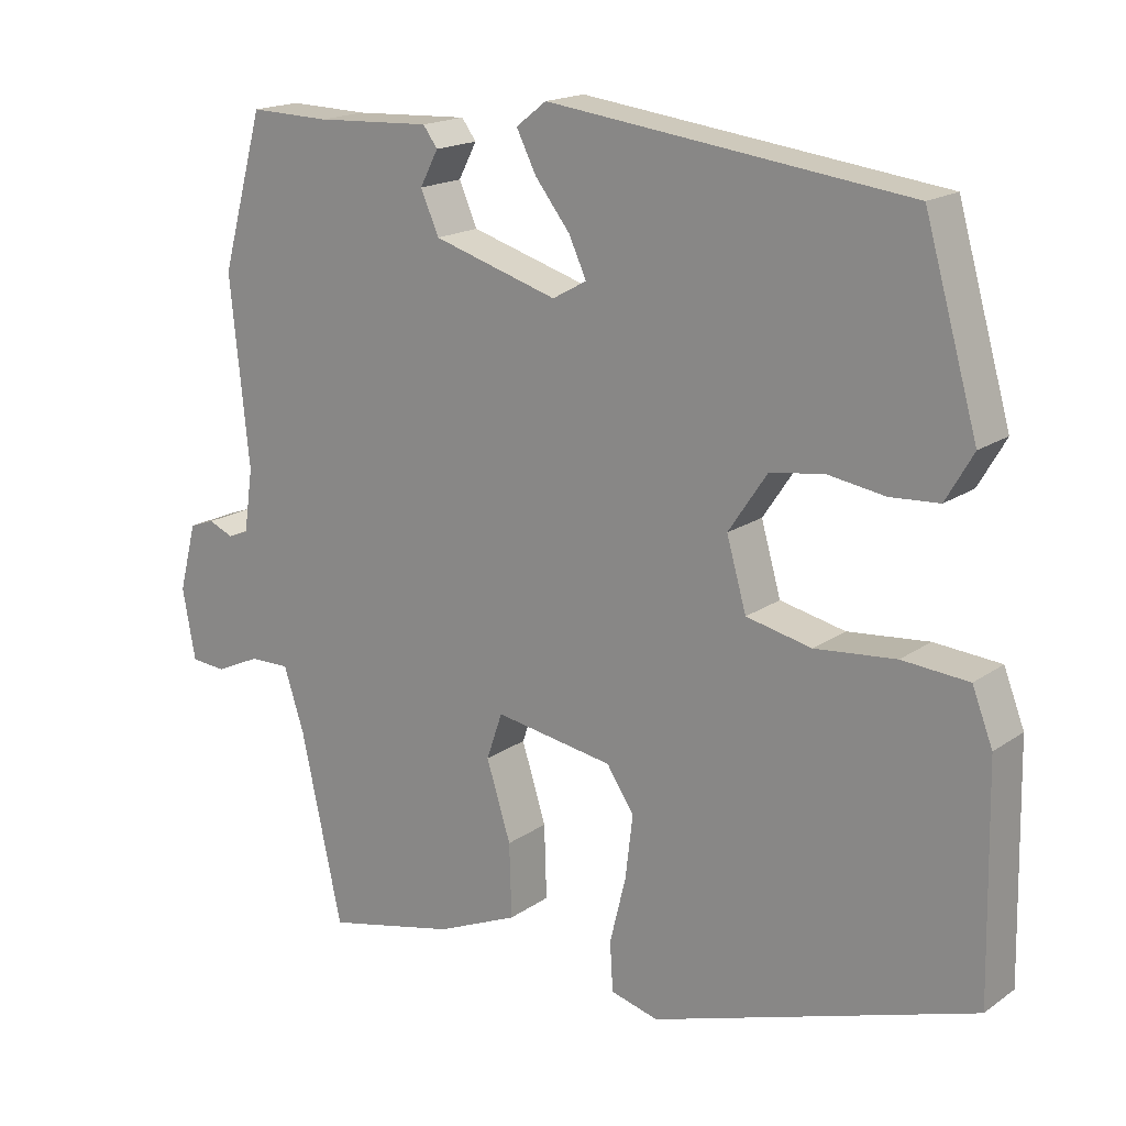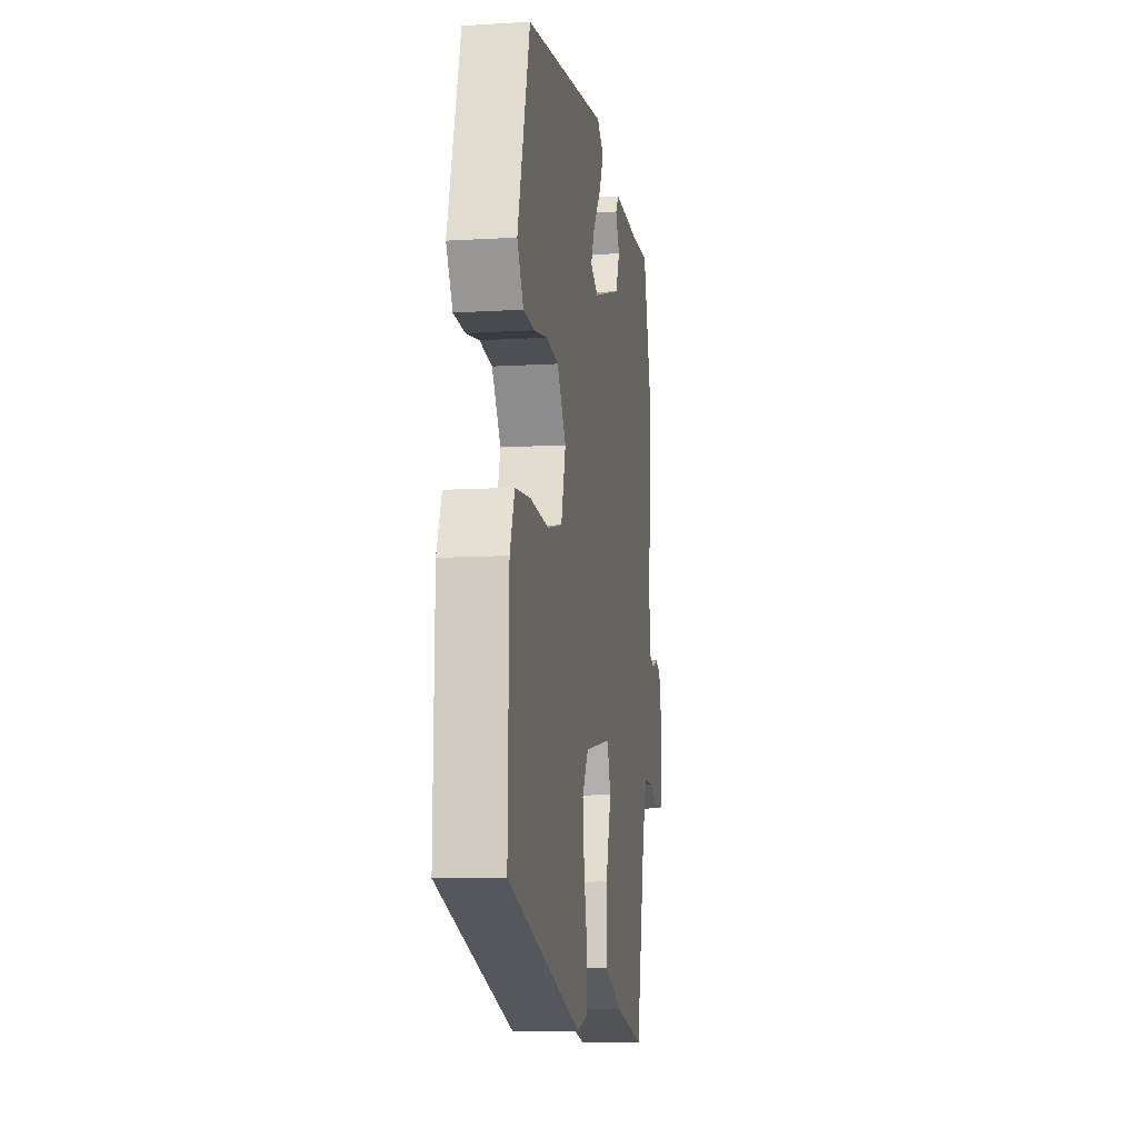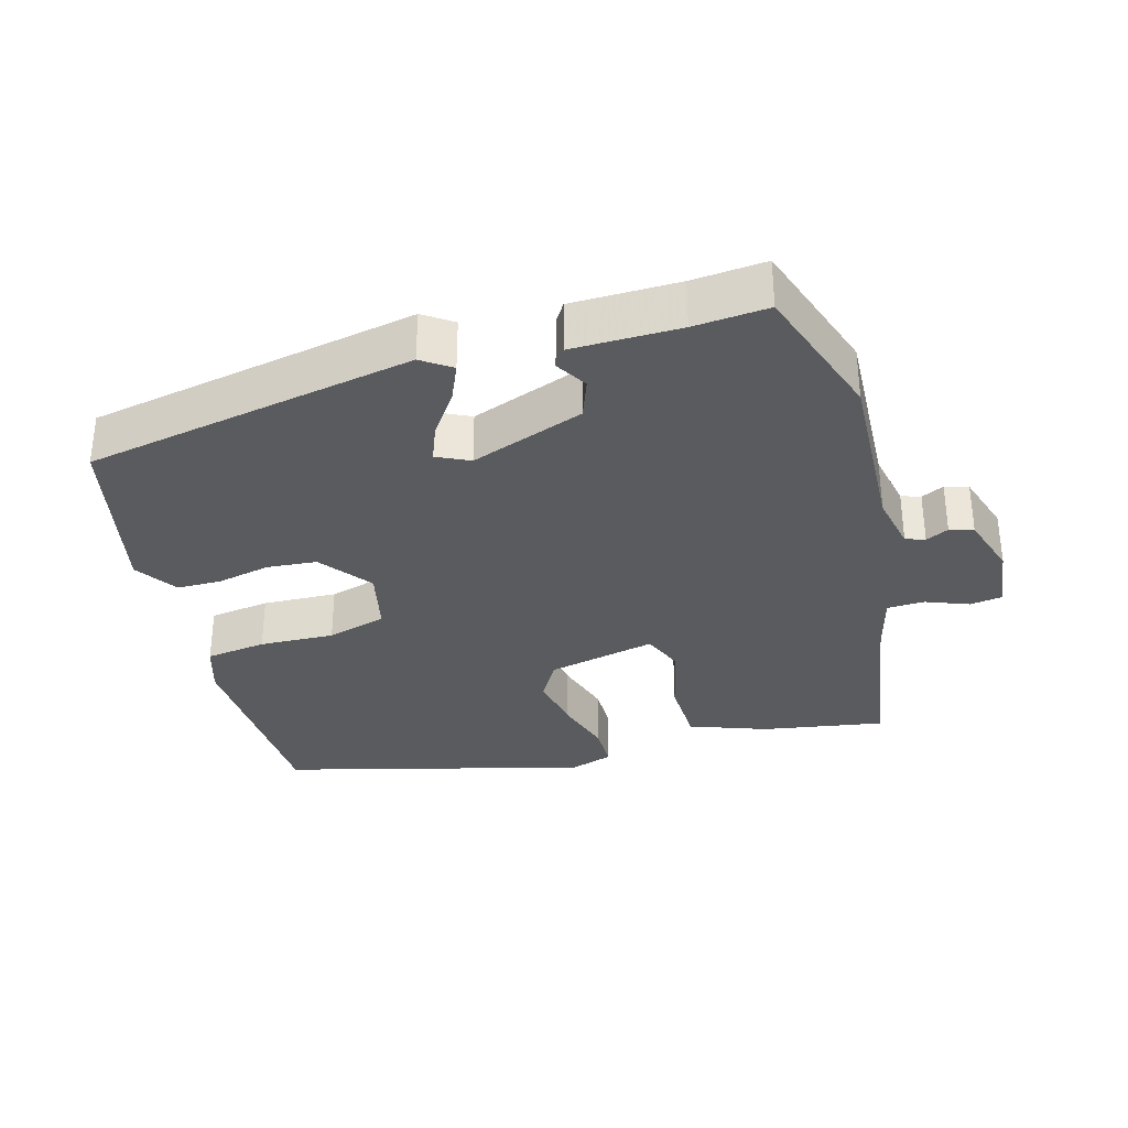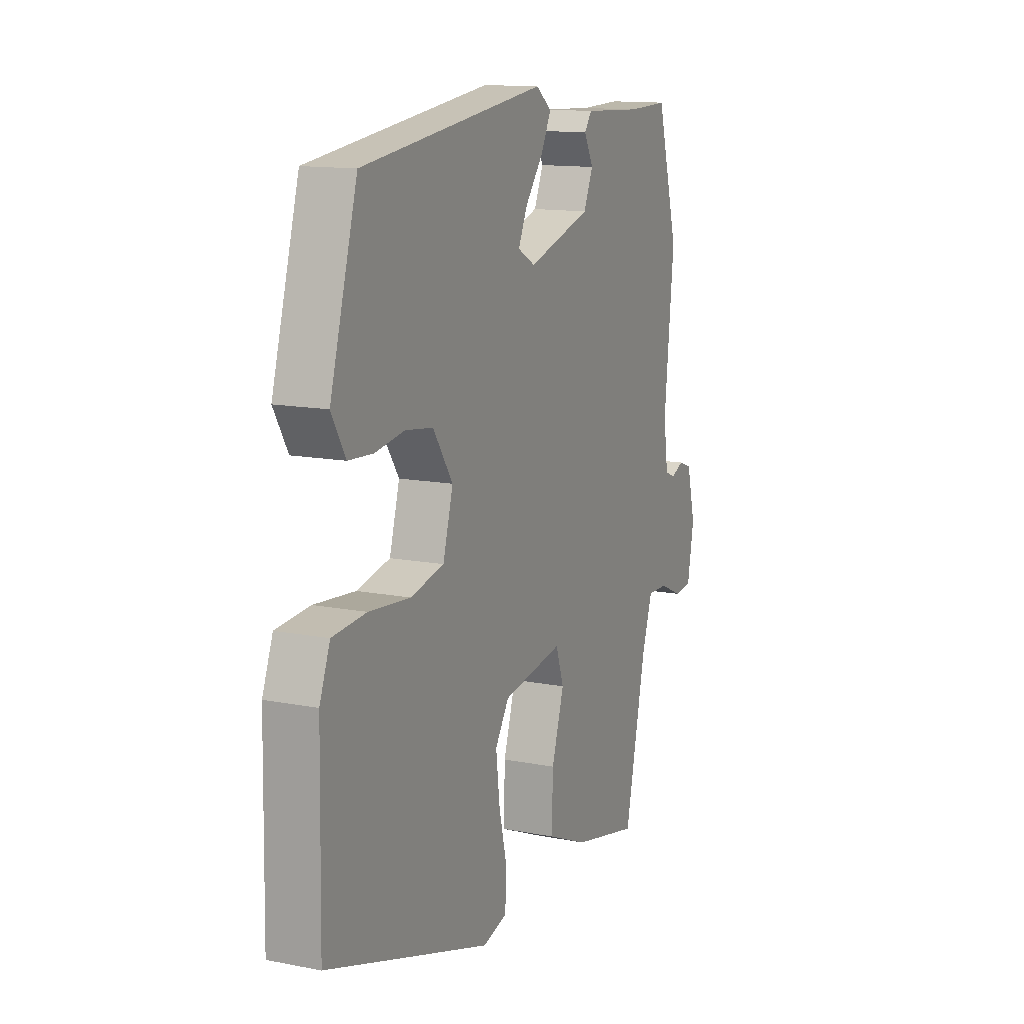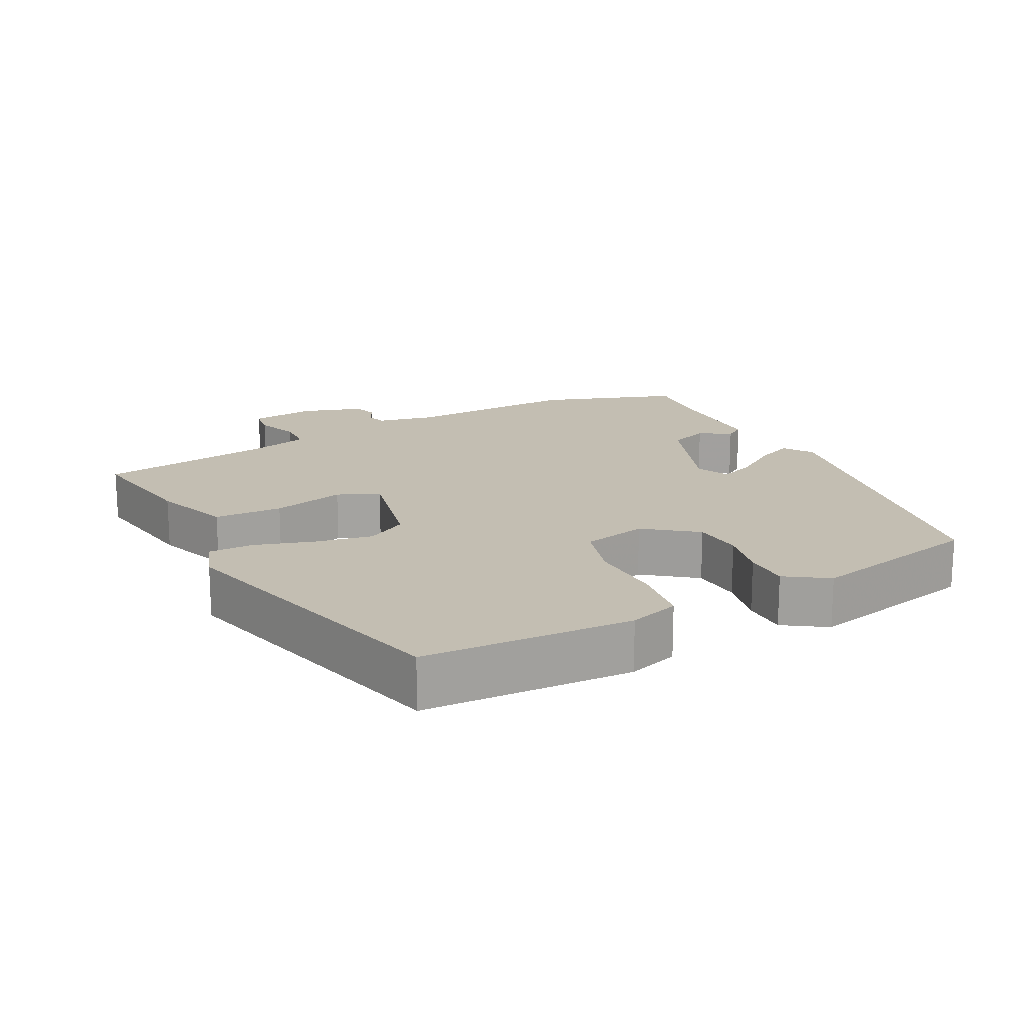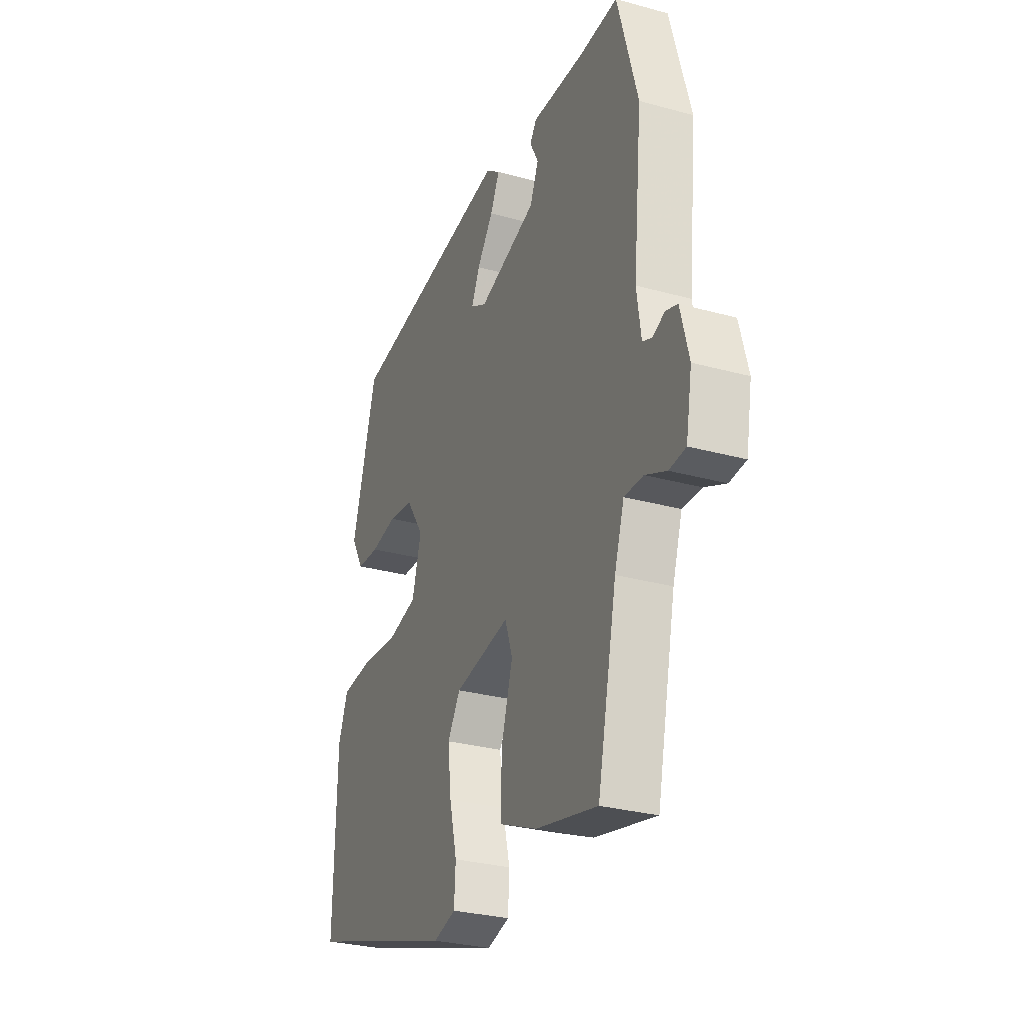
<metadata>
{"format":"obj","ext":"obj","renderer":"f3d","projection":"perspective","resolution":1024,"background":"white","views":[{"elev":17.5,"azim":-143.3,"up":"+Z"},{"elev":-9.7,"azim":-81.1,"up":"+Z"},{"elev":-32.7,"azim":19.0,"up":"+Y"},{"elev":13.2,"azim":-65.9,"up":"+Z"},{"elev":17.5,"azim":-113.8,"up":"+Y"},{"elev":-29.6,"azim":68.0,"up":"+Z"}]}
</metadata>
<code>
v 0.499 0.07 0.505
v 0.555 0.07 0.303
v 0.53 0.07 0.057
v 0.542 0.07 -0.026
v 0.569 0.07 -0.037
v 0.602 0.07 -0.023
v 0.635 0.07 -0.035
v 0.658 0.07 -0.124
v 0.641 0.07 -0.217
v 0.595 0.07 -0.221
v 0.536 0.07 -0.194
v 0.483 0.07 -0.193
v 0.456 0.07 -0.276
v 0.402 0.07 -0.524
v 0.23 0.07 -0.485
v 0.123 0.07 -0.439
v 0.126 0.07 -0.342
v 0.158 0.07 -0.24
v 0.137 0.07 -0.179
v -0.019 0.07 -0.205
v -0.055 0.07 -0.26
v -0.045 0.07 -0.343
v -0.024 0.07 -0.429
v -0.028 0.07 -0.493
v -0.091 0.07 -0.51
v -0.515 0.07 -0.372
v -0.509 0.07 -0.074
v -0.482 0.07 -0.004
v -0.395 0.07 0.003
v -0.289 0.07 -0.007
v -0.203 0.07 0.012
v -0.177 0.07 0.103
v -0.228 0.07 0.179
v -0.299 0.07 0.189
v -0.374 0.07 0.177
v -0.438 0.07 0.181
v -0.474 0.07 0.243
v -0.404 0.07 0.488
v 0.069 0.07 0.549
v 0.109 0.07 0.518
v 0.083 0.07 0.466
v 0.037 0.07 0.407
v 0.014 0.07 0.357
v 0.059 0.07 0.332
v 0.223 0.07 0.382
v 0.247 0.07 0.437
v 0.223 0.07 0.483
v 0.242 0.07 0.509
v 0.394 0.07 0.502
v 0.499 0 0.505
v 0.555 0 0.303
v 0.53 0 0.057
v 0.542 0 -0.026
v 0.569 0 -0.037
v 0.602 0 -0.023
v 0.635 0 -0.035
v 0.658 0 -0.124
v 0.641 0 -0.217
v 0.595 0 -0.221
v 0.536 0 -0.194
v 0.483 0 -0.193
v 0.456 0 -0.276
v 0.402 0 -0.524
v 0.23 0 -0.485
v 0.123 0 -0.439
v 0.126 0 -0.342
v 0.158 0 -0.24
v 0.137 0 -0.179
v -0.019 0 -0.205
v -0.055 0 -0.26
v -0.045 0 -0.343
v -0.024 0 -0.429
v -0.028 0 -0.493
v -0.091 0 -0.51
v -0.515 0 -0.372
v -0.509 0 -0.074
v -0.482 0 -0.004
v -0.395 0 0.003
v -0.289 0 -0.007
v -0.203 0 0.012
v -0.177 0 0.103
v -0.228 0 0.179
v -0.299 0 0.189
v -0.374 0 0.177
v -0.438 0 0.181
v -0.474 0 0.243
v -0.404 0 0.488
v 0.069 0 0.549
v 0.109 0 0.518
v 0.083 0 0.466
v 0.037 0 0.407
v 0.014 0 0.357
v 0.059 0 0.332
v 0.223 0 0.382
v 0.247 0 0.437
v 0.223 0 0.483
v 0.242 0 0.509
v 0.394 0 0.502
f 46 47 48 49
f 45 46 49 1
f 39 40 41 42
f 39 42 43
f 38 39 43
f 37 38 43 44
f 34 35 36 37
f 33 34 37 44
f 27 28 29 30
f 27 30 31
f 26 27 31
f 25 26 31
f 22 23 24 25
f 21 22 25 31
f 20 21 31 32
f 15 16 17 18
f 13 14 15 18
f 12 13 18 19
f 11 12 19
f 8 9 10 11
f 8 11 19
f 5 6 7 8
f 4 5 8 19
f 3 4 19 20
f 45 1 2 3
f 32 33 44 45
f 3 20 32 45
f 98 97 96 95
f 50 98 95 94
f 91 90 89 88
f 92 91 88
f 92 88 87
f 93 92 87 86
f 86 85 84 83
f 93 86 83 82
f 79 78 77 76
f 80 79 76
f 80 76 75
f 80 75 74
f 74 73 72 71
f 80 74 71 70
f 81 80 70 69
f 67 66 65 64
f 67 64 63 62
f 68 67 62 61
f 68 61 60
f 60 59 58 57
f 68 60 57
f 57 56 55 54
f 68 57 54 53
f 69 68 53 52
f 52 51 50 94
f 94 93 82 81
f 94 81 69 52
f 1 50 51 2
f 2 51 52 3
f 3 52 53 4
f 4 53 54 5
f 5 54 55 6
f 6 55 56 7
f 7 56 57 8
f 8 57 58 9
f 9 58 59 10
f 10 59 60 11
f 11 60 61 12
f 12 61 62 13
f 13 62 63 14
f 14 63 64 15
f 15 64 65 16
f 16 65 66 17
f 17 66 67 18
f 18 67 68 19
f 19 68 69 20
f 20 69 70 21
f 21 70 71 22
f 22 71 72 23
f 23 72 73 24
f 24 73 74 25
f 25 74 75 26
f 26 75 76 27
f 27 76 77 28
f 28 77 78 29
f 29 78 79 30
f 30 79 80 31
f 31 80 81 32
f 32 81 82 33
f 33 82 83 34
f 34 83 84 35
f 35 84 85 36
f 36 85 86 37
f 37 86 87 38
f 38 87 88 39
f 39 88 89 40
f 40 89 90 41
f 41 90 91 42
f 42 91 92 43
f 43 92 93 44
f 44 93 94 45
f 45 94 95 46
f 46 95 96 47
f 47 96 97 48
f 48 97 98 49
f 49 98 50 1

</code>
